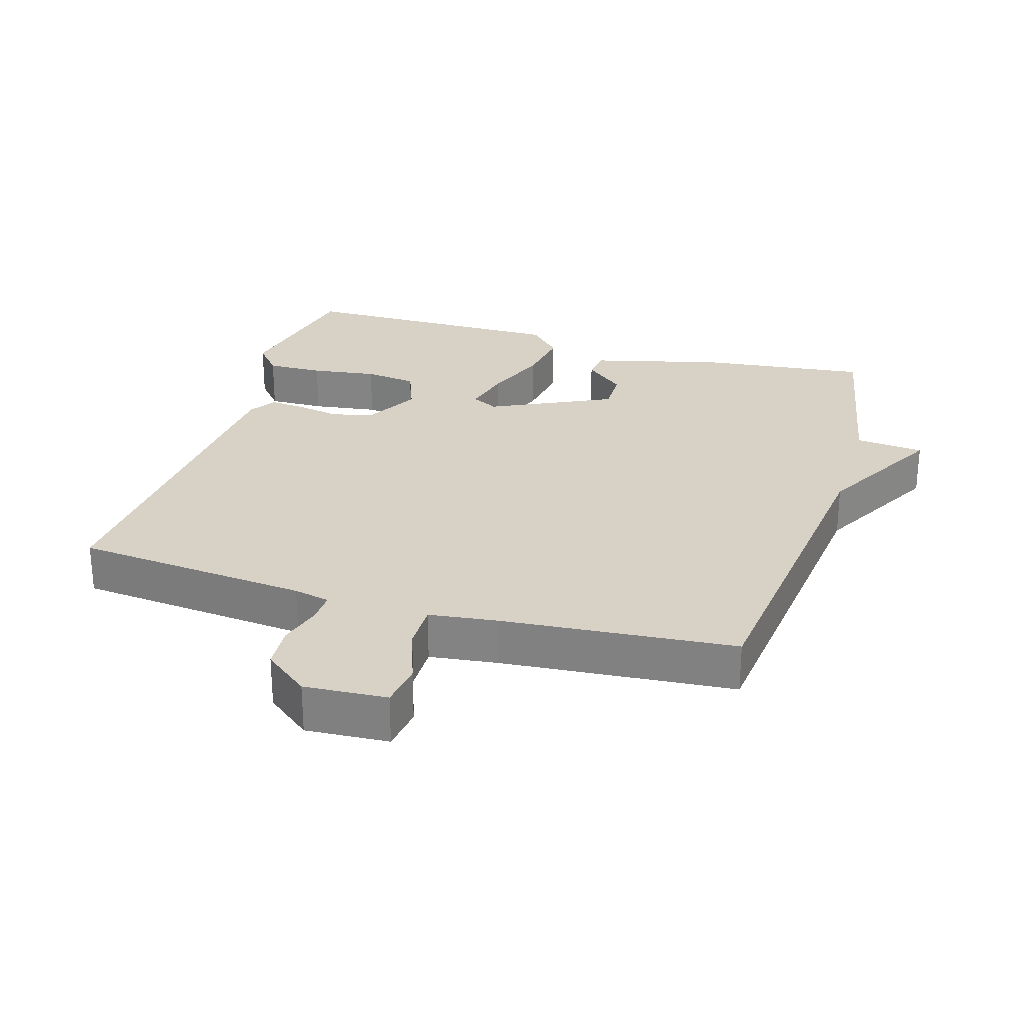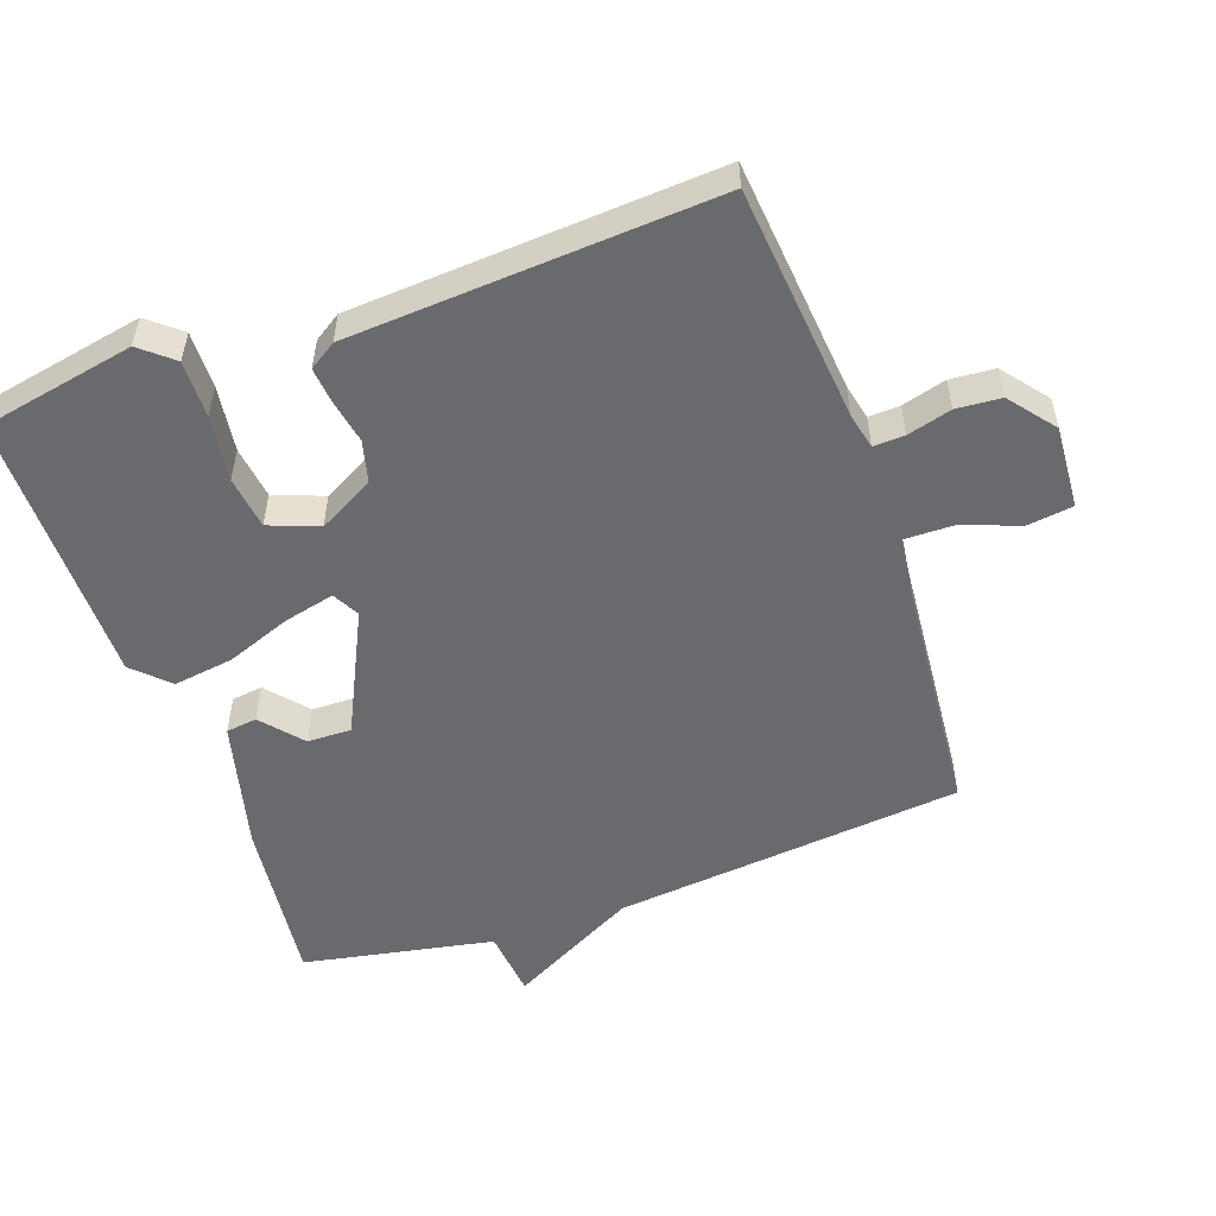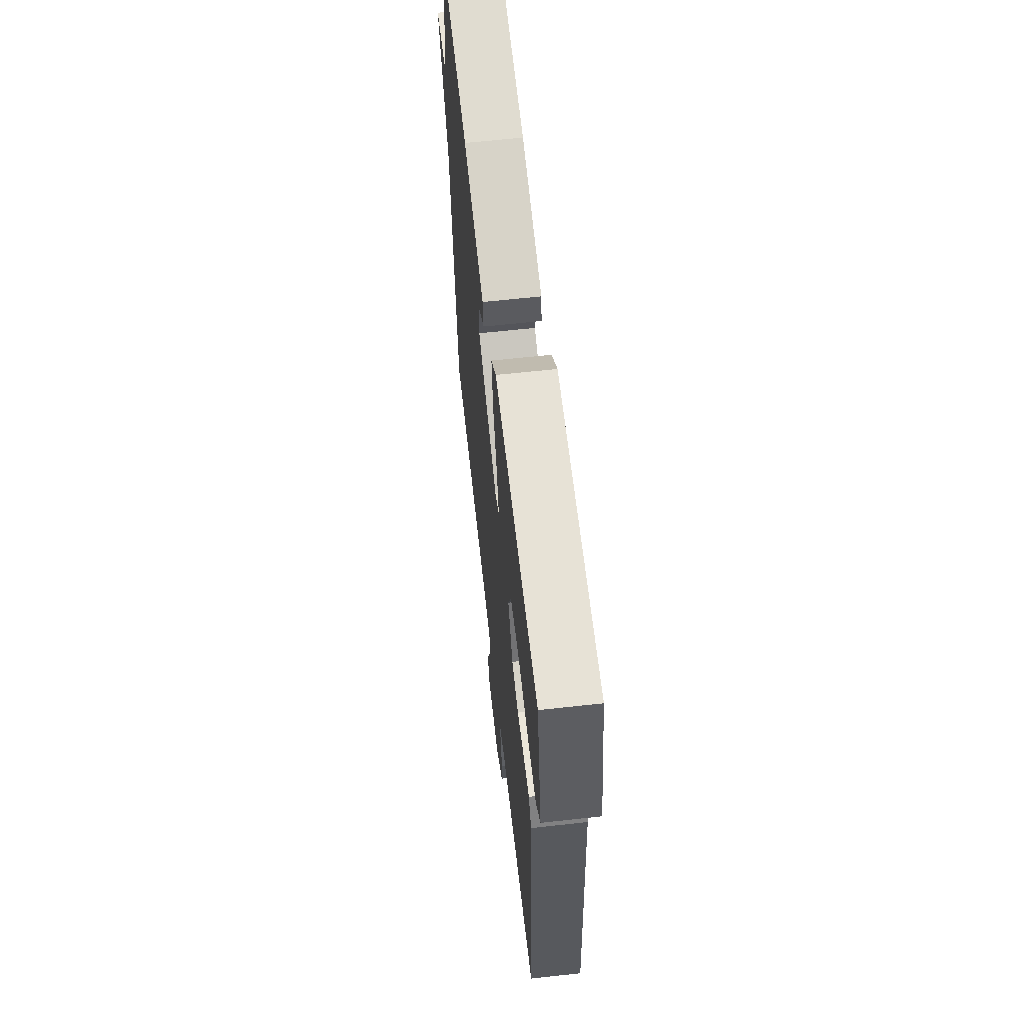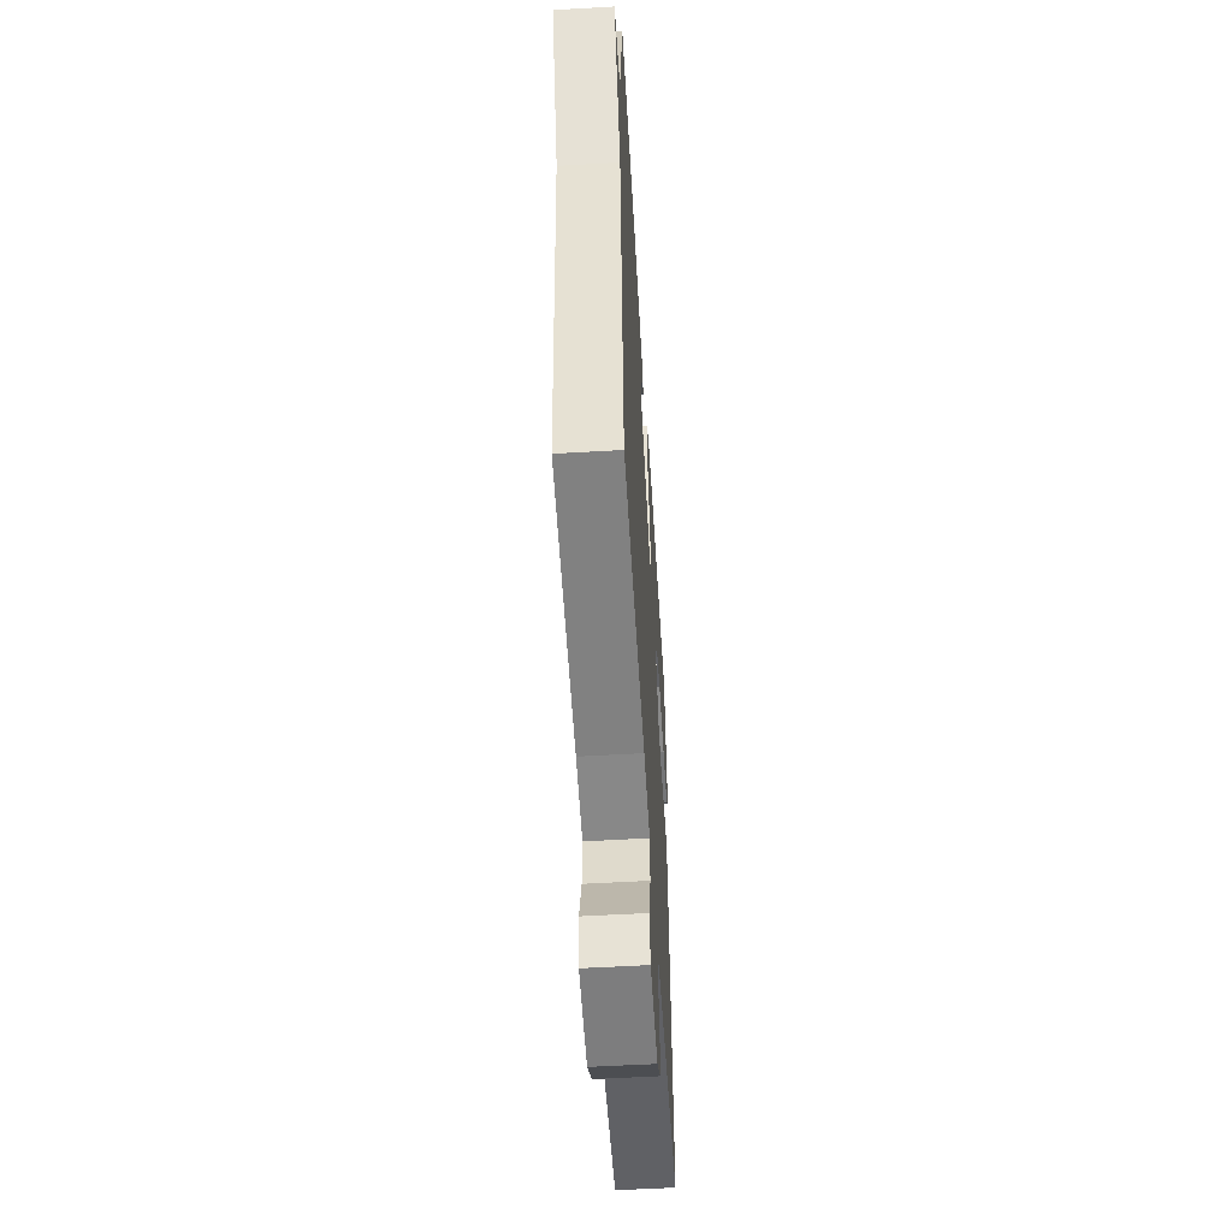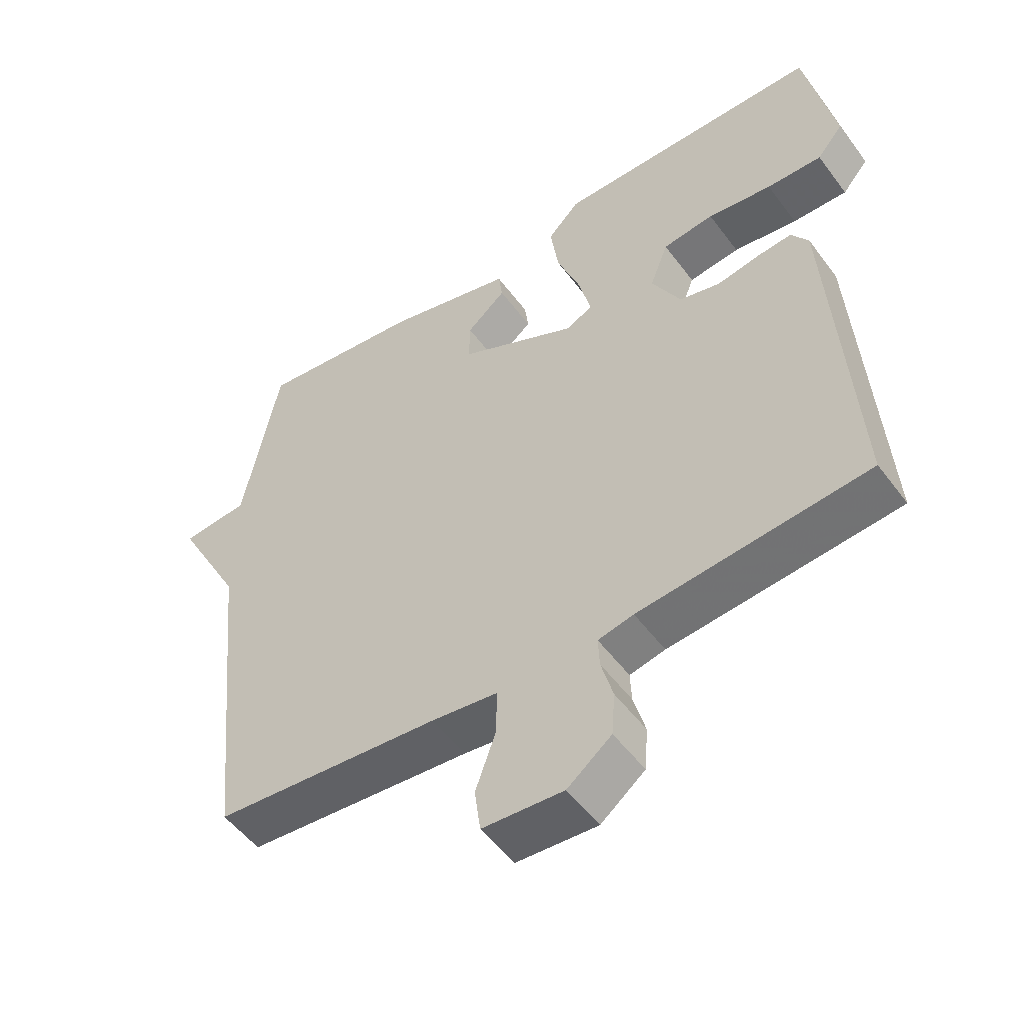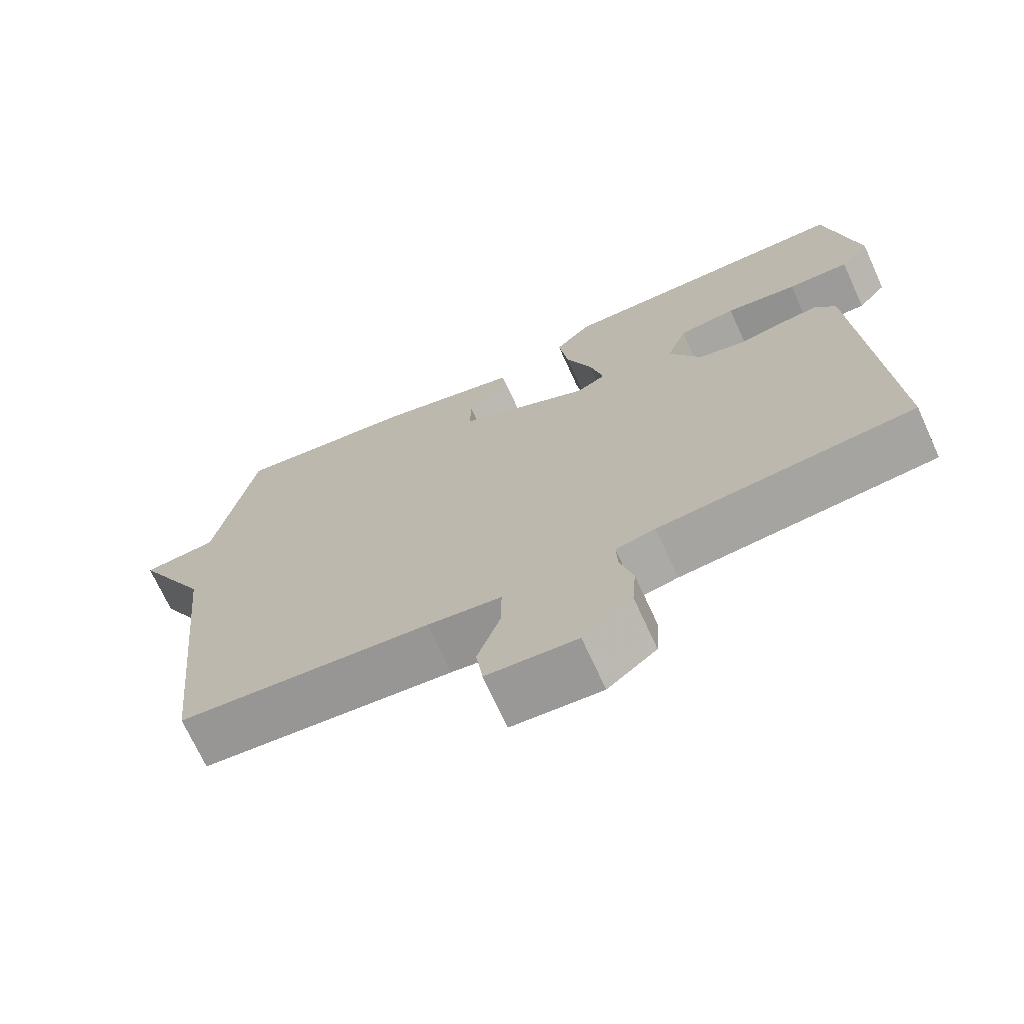
<metadata>
{"format":"obj","ext":"obj","renderer":"f3d","projection":"perspective","resolution":1024,"background":"white","views":[{"elev":27.2,"azim":-163.1,"up":"+Y"},{"elev":-53.1,"azim":109.5,"up":"+Y"},{"elev":63.1,"azim":83.6,"up":"+Z"},{"elev":-55.4,"azim":-86.5,"up":"+Z"},{"elev":-52.2,"azim":35.6,"up":"+Z"},{"elev":-70.6,"azim":24.5,"up":"+Z"}]}
</metadata>
<code>
v -0.5 0.07 0.5
v -0.25 0.07 0.47
v -0.056 0.07 0.42
v -0.05 0.07 0.374
v -0.11 0.07 0.323
v -0.111 0.07 0.258
v 0.07 0.07 0.17
v 0.11 0.07 0.191
v 0.092 0.07 0.266
v 0.056 0.07 0.362
v 0.043 0.07 0.451
v 0.092 0.07 0.502
v 0.5 0.07 0.5
v 0.544 0.07 0.273
v 0.504 0.07 0.225
v 0.42 0.07 0.227
v 0.322 0.07 0.241
v 0.244 0.07 0.231
v 0.216 0.07 0.158
v 0.26 0.07 0.076
v 0.322 0.07 0.06
v 0.387 0.07 0.072
v 0.44 0.07 0.077
v 0.466 0.07 0.037
v 0.5 0.07 -0.5
v 0.152 0.07 -0.533
v 0.098 0.07 -0.545
v 0.1 0.07 -0.591
v 0.118 0.07 -0.656
v 0.113 0.07 -0.722
v 0.046 0.07 -0.775
v -0.077 0.07 -0.767
v -0.086 0.07 -0.7
v -0.055 0.07 -0.613
v -0.054 0.07 -0.543
v -0.155 0.07 -0.53
v -0.5 0.07 -0.5
v -0.554 0.07 0.018
v -0.656 0.07 0.208
v -0.554 0.07 0.218
v -0.5 0 0.5
v -0.25 0 0.47
v -0.056 0 0.42
v -0.05 0 0.374
v -0.11 0 0.323
v -0.111 0 0.258
v 0.07 0 0.17
v 0.11 0 0.191
v 0.092 0 0.266
v 0.056 0 0.362
v 0.043 0 0.451
v 0.092 0 0.502
v 0.5 0 0.5
v 0.544 0 0.273
v 0.504 0 0.225
v 0.42 0 0.227
v 0.322 0 0.241
v 0.244 0 0.231
v 0.216 0 0.158
v 0.26 0 0.076
v 0.322 0 0.06
v 0.387 0 0.072
v 0.44 0 0.077
v 0.466 0 0.037
v 0.5 0 -0.5
v 0.152 0 -0.533
v 0.098 0 -0.545
v 0.1 0 -0.591
v 0.118 0 -0.656
v 0.113 0 -0.722
v 0.046 0 -0.775
v -0.077 0 -0.767
v -0.086 0 -0.7
v -0.055 0 -0.613
v -0.054 0 -0.543
v -0.155 0 -0.53
v -0.5 0 -0.5
v -0.554 0 0.018
v -0.656 0 0.208
v -0.554 0 0.218
f 38 39 40
f 40 1 2
f 38 40 2
f 37 38 2
f 36 37 2
f 35 36 2
f 32 33 34
f 31 32 34
f 30 31 34
f 29 30 34
f 28 29 34
f 27 28 34 35
f 26 27 35 2
f 24 25 26
f 23 24 26
f 22 23 26
f 21 22 26
f 20 21 26
f 19 20 26
f 15 16 17
f 14 15 17
f 13 14 17
f 12 13 17
f 11 12 17
f 10 11 17
f 9 10 17 18
f 8 9 18 19
f 2 3 4 5
f 2 5 6
f 26 2 6
f 7 8 19 26
f 6 7 26
f 80 79 78
f 42 41 80
f 42 80 78
f 42 78 77
f 42 77 76
f 42 76 75
f 74 73 72
f 74 72 71
f 74 71 70
f 74 70 69
f 74 69 68
f 75 74 68 67
f 42 75 67 66
f 66 65 64
f 66 64 63
f 66 63 62
f 66 62 61
f 66 61 60
f 66 60 59
f 57 56 55
f 57 55 54
f 57 54 53
f 57 53 52
f 57 52 51
f 57 51 50
f 58 57 50 49
f 59 58 49 48
f 45 44 43 42
f 46 45 42
f 46 42 66
f 66 59 48 47
f 66 47 46
f 1 41 42 2
f 2 42 43 3
f 3 43 44 4
f 4 44 45 5
f 5 45 46 6
f 6 46 47 7
f 7 47 48 8
f 8 48 49 9
f 9 49 50 10
f 10 50 51 11
f 11 51 52 12
f 12 52 53 13
f 13 53 54 14
f 14 54 55 15
f 15 55 56 16
f 16 56 57 17
f 17 57 58 18
f 18 58 59 19
f 19 59 60 20
f 20 60 61 21
f 21 61 62 22
f 22 62 63 23
f 23 63 64 24
f 24 64 65 25
f 25 65 66 26
f 26 66 67 27
f 27 67 68 28
f 28 68 69 29
f 29 69 70 30
f 30 70 71 31
f 31 71 72 32
f 32 72 73 33
f 33 73 74 34
f 34 74 75 35
f 35 75 76 36
f 36 76 77 37
f 37 77 78 38
f 38 78 79 39
f 39 79 80 40
f 40 80 41 1

</code>
